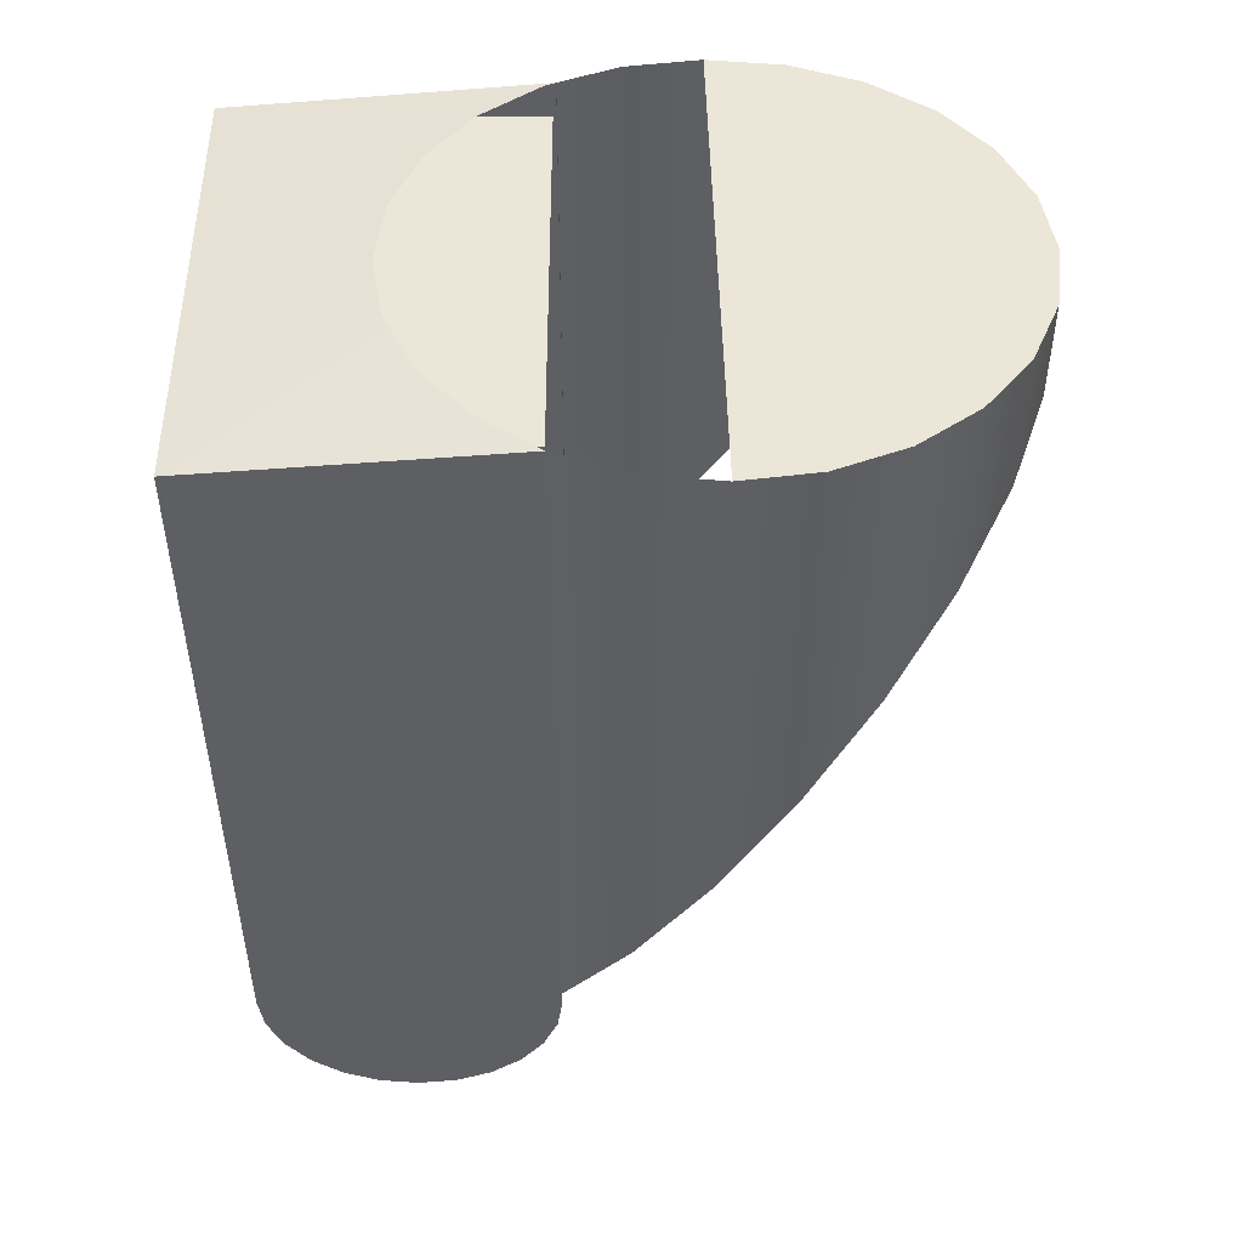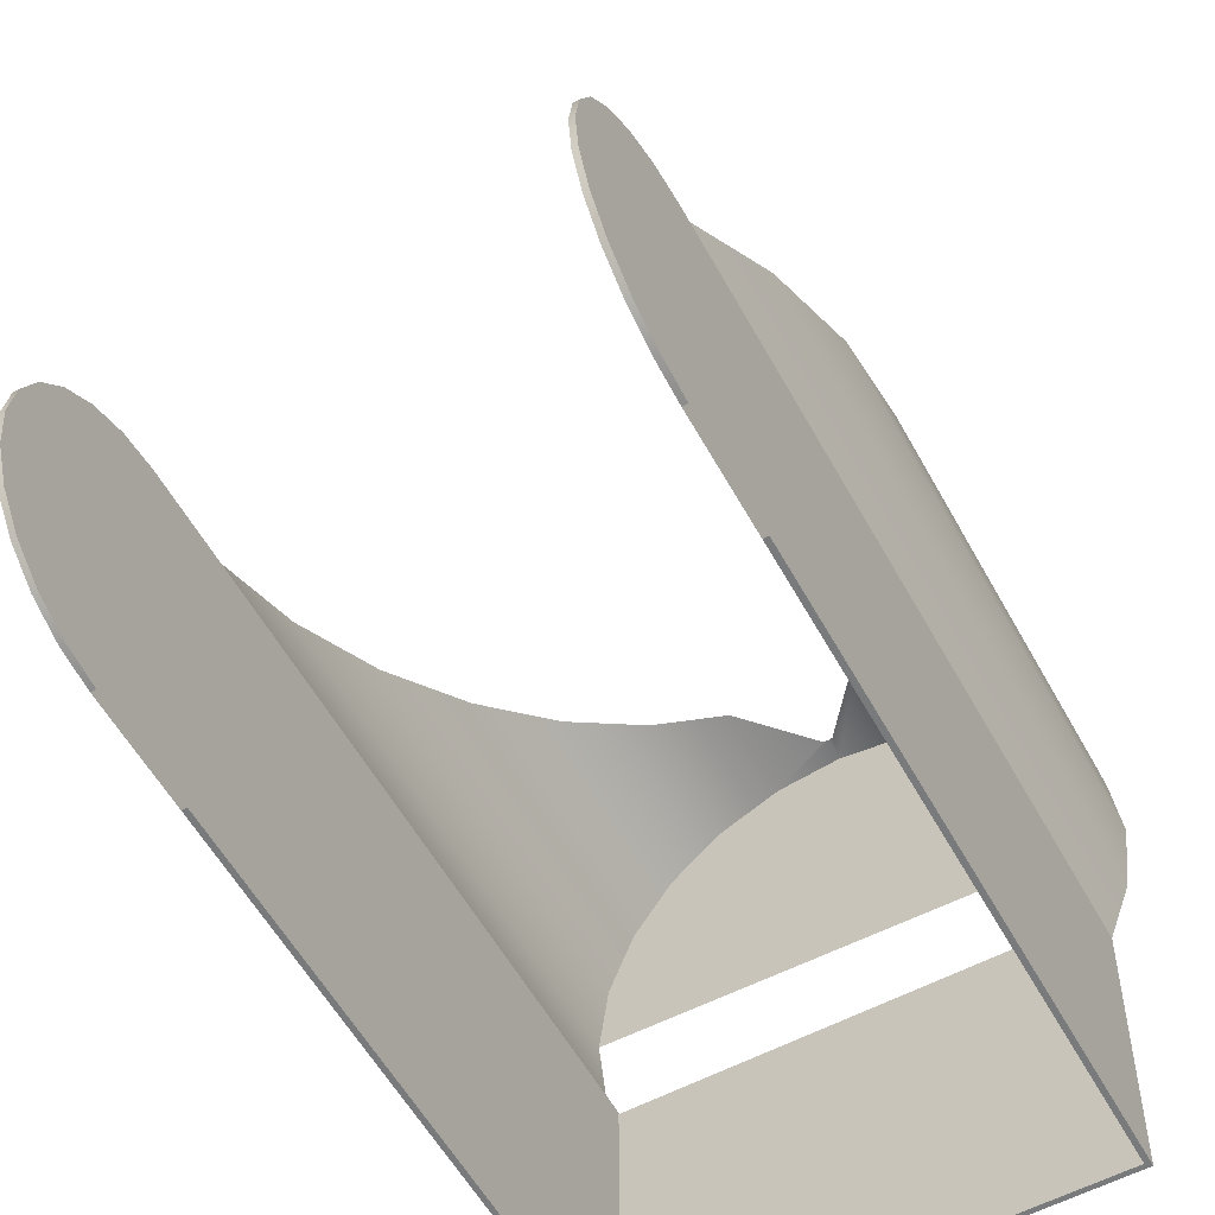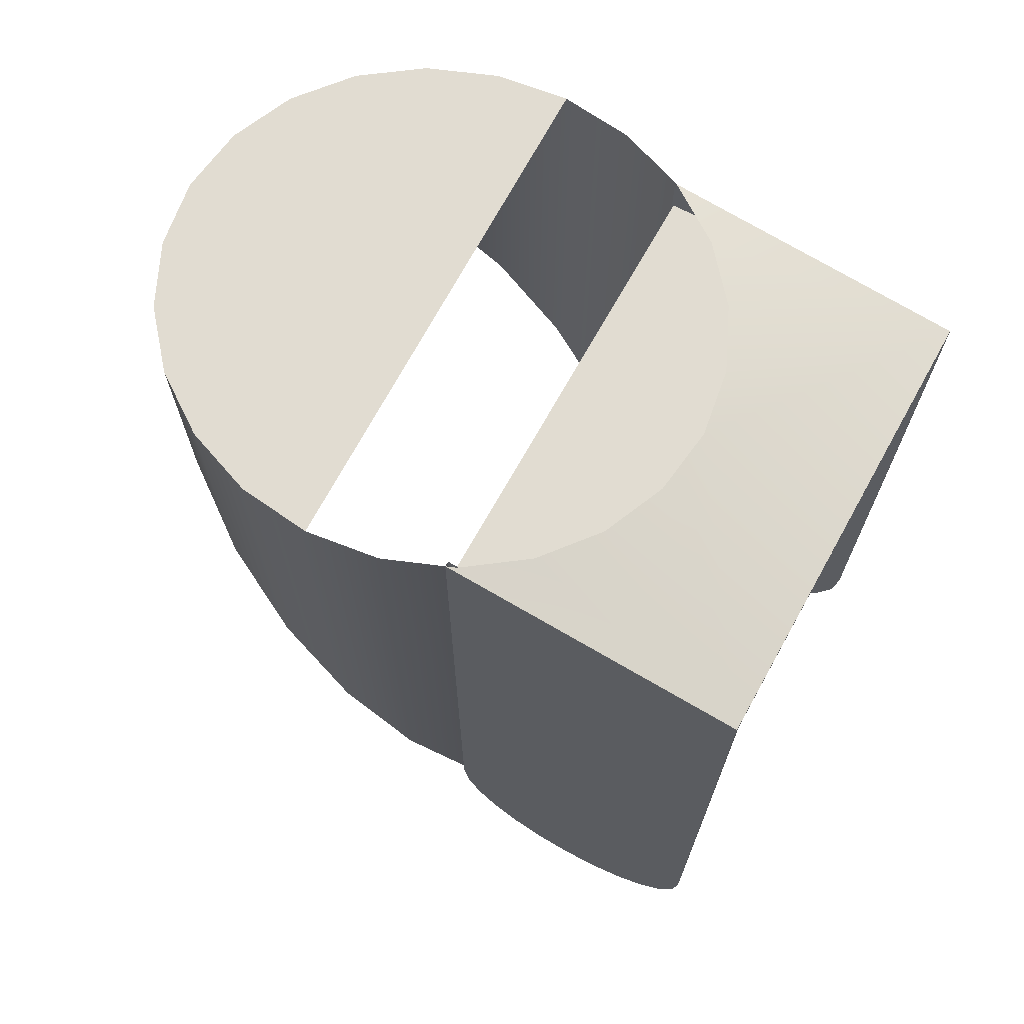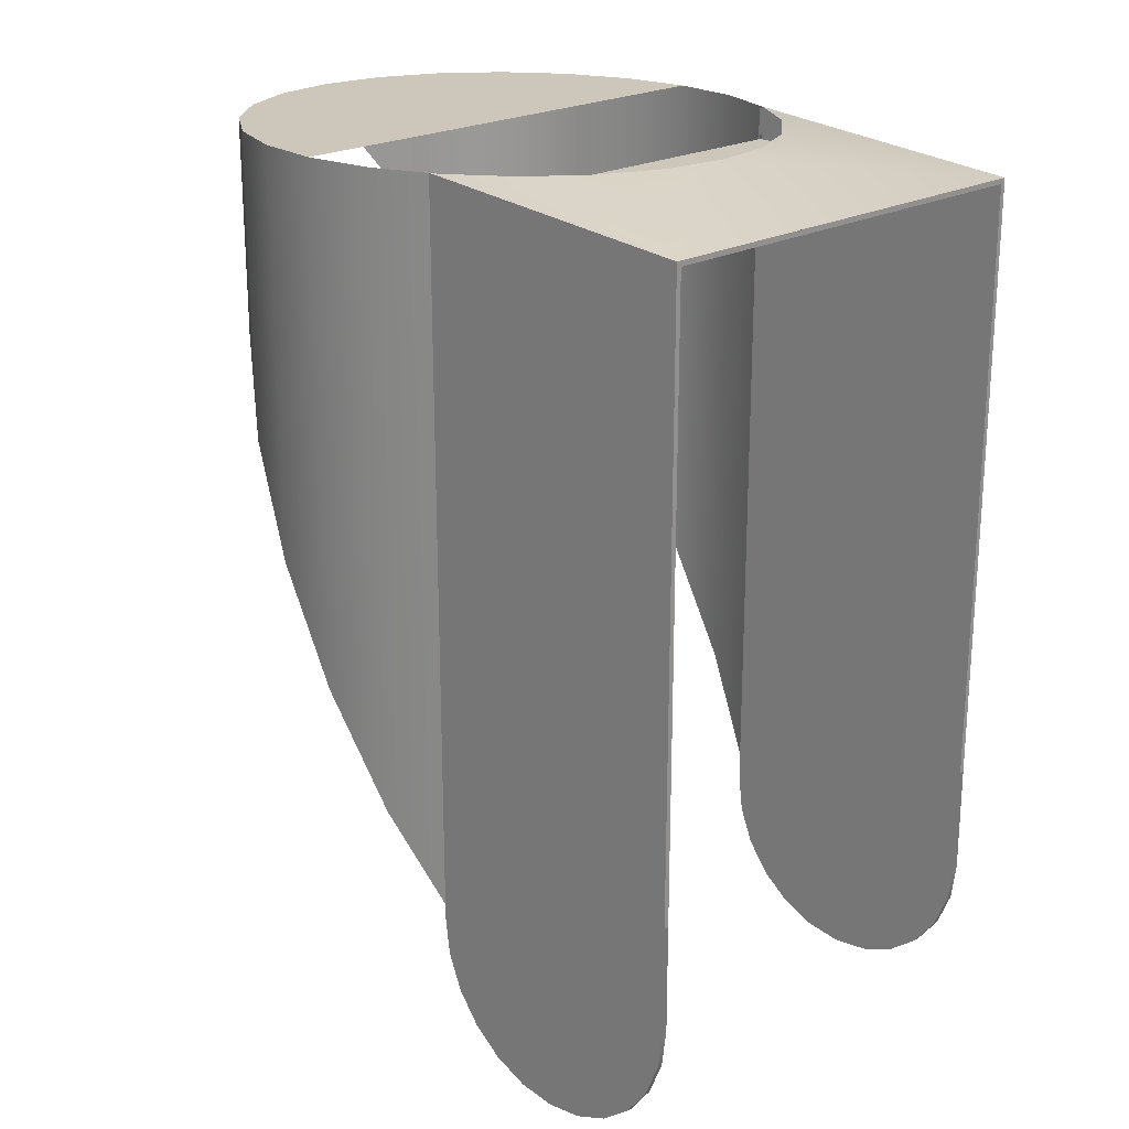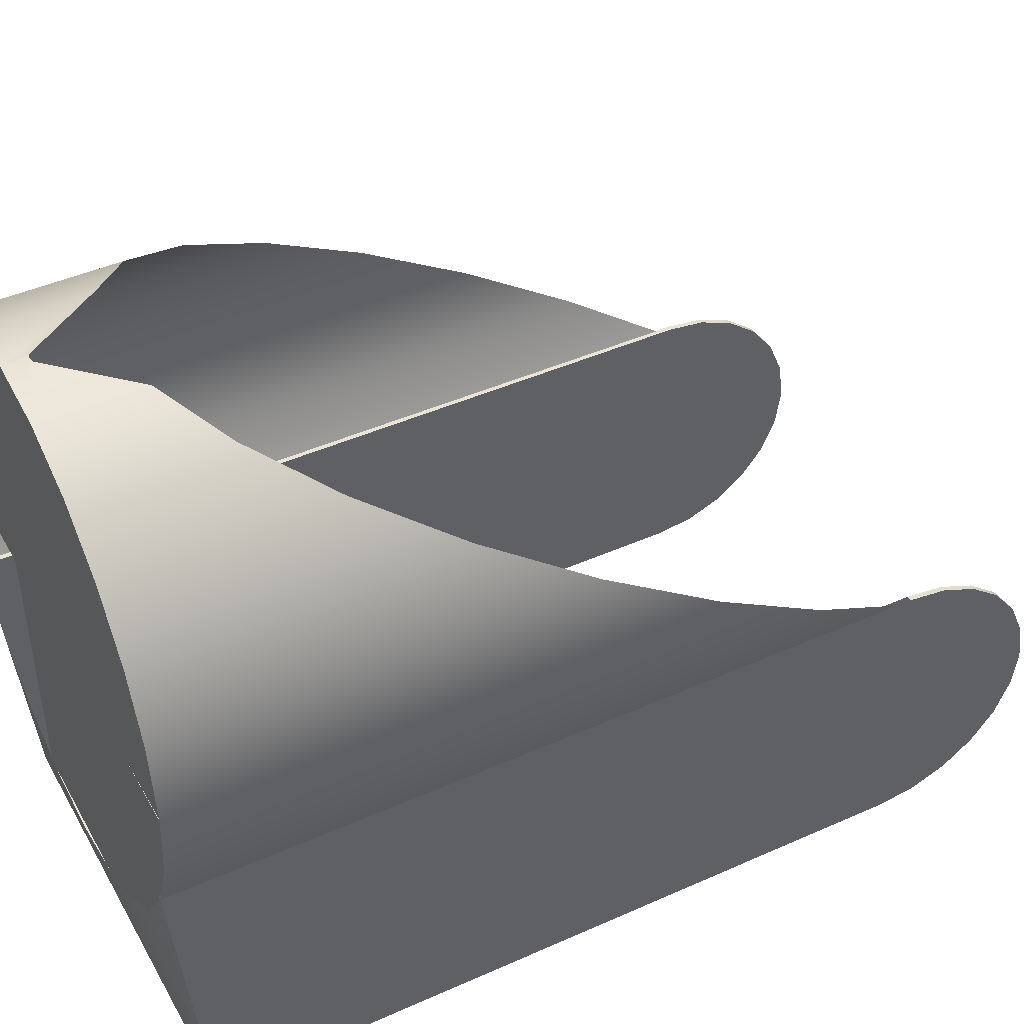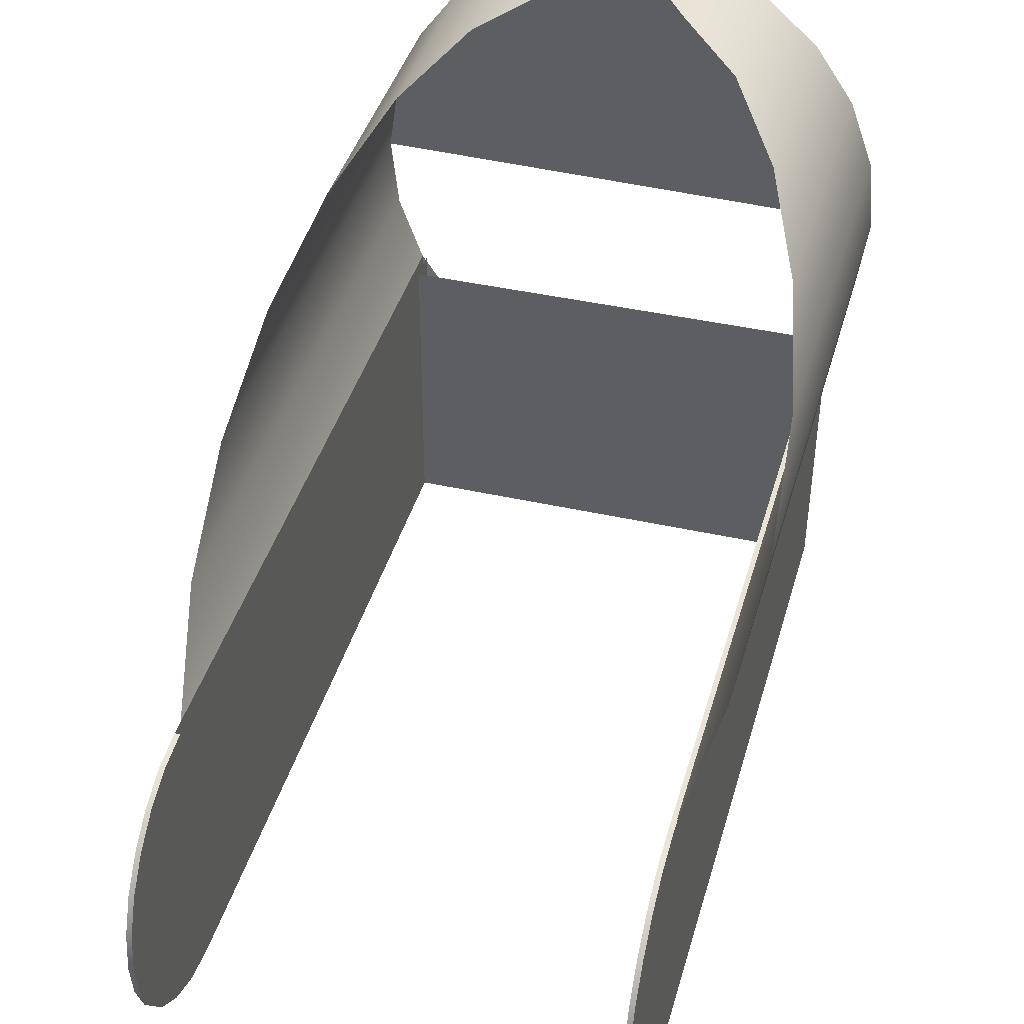
<metadata>
{"format":"obj","ext":"obj","renderer":"f3d","projection":"perspective","resolution":1024,"background":"white","views":[{"elev":48.7,"azim":-90.1,"up":"+Y"},{"elev":-57.9,"azim":28.9,"up":"+Z"},{"elev":69.2,"azim":119.1,"up":"+Y"},{"elev":21.5,"azim":135.2,"up":"+Y"},{"elev":43.8,"azim":-117.7,"up":"+Z"},{"elev":40.9,"azim":15.4,"up":"+Z"}]}
</metadata>
<code>
o mesh2/mesh2-geometry#mesh2-geometry
v -0.548 -0.3657 -0.2435
v -0.5489 -0.3293 -0.2499
v -0.5489 -0.3759 -0.2499
v -0.548 -0.3293 -0.2435
v -0.5482 -0.3293 -0.2564
v -0.5456 -0.3563 -0.2375
v -0.5257 -0.3293 -0.2503
v -0.5482 -0.3861 -0.2564
v -0.5456 -0.3293 -0.2375
v -0.546 -0.3308 -0.2625
v -0.5418 -0.3482 -0.2324
v -0.5418 -0.3293 -0.2324
v -0.546 -0.3957 -0.2625
v -0.546 -0.3293 -0.2625
v -0.537 -0.3293 -0.2285
v -0.546 -0.3871 -0.2892
v -0.546 -0.3317 -0.2892
v -0.537 -0.3421 -0.2285
v -0.5313 -0.3293 -0.2261
v -0.546 -0.3971 -0.2625
v -0.546 -0.3652 -0.2892
v -0.546 -0.3321 -0.2892
v -0.5424 -0.3293 -0.2677
v -0.5253 -0.3293 -0.2253
v -0.5313 -0.3383 -0.2261
v -0.546 -0.3971 -0.2892
v -0.5455 -0.3871 -0.2892
v -0.5377 -0.3293 -0.2718
v -0.5253 -0.3314 -0.2253
v -0.5193 -0.3293 -0.2263
v -0.5258 -0.3315 -0.2254
v -0.546 -0.4005 -0.2629
v -0.5455 -0.3652 -0.2892
v -0.5321 -0.3293 -0.2744
v -0.5249 -0.3315 -0.2254
v -0.5137 -0.3293 -0.2289
v -0.5193 -0.3386 -0.2263
v -0.546 -0.4005 -0.2887
v -0.5455 -0.3971 -0.2625
v -0.5455 -0.3321 -0.2626
v -0.5455 -0.3321 -0.2892
v -0.5261 -0.3293 -0.2754
v -0.5137 -0.3428 -0.2289
v -0.509 -0.3293 -0.233
v -0.546 -0.4037 -0.2642
v -0.5455 -0.3971 -0.2892
v -0.5455 -0.4005 -0.2629
v -0.5455 -0.3957 -0.2625
v -0.5455 -0.3317 -0.2892
v -0.5055 -0.3317 -0.2892
v -0.509 -0.3492 -0.233
v -0.5054 -0.3293 -0.2382
v -0.546 -0.4037 -0.2874
v -0.5455 -0.4005 -0.2887
v -0.5455 -0.3308 -0.2625
v -0.5059 -0.3321 -0.2626
v -0.5059 -0.3317 -0.2892
v -0.5231 -0.3293 -0.275
v -0.5032 -0.3293 -0.2443
v -0.546 -0.4065 -0.2664
v -0.5455 -0.4037 -0.2642
v -0.5455 -0.3317 -0.2626
v -0.5059 -0.3321 -0.2892
v -0.5055 -0.3321 -0.2892
v -0.5201 -0.3293 -0.2746
v -0.5054 -0.3575 -0.2382
v -0.5025 -0.3293 -0.2508
v -0.546 -0.4065 -0.2853
v -0.5455 -0.4037 -0.2874
v -0.5455 -0.3293 -0.2625
v -0.5059 -0.3652 -0.2892
v -0.5055 -0.3652 -0.2892
v -0.5055 -0.3385 -0.2892
v -0.5055 -0.3293 -0.2623
v -0.5144 -0.3293 -0.2722
v -0.5032 -0.3671 -0.2443
v -0.546 -0.4086 -0.2691
v -0.5455 -0.4065 -0.2664
v -0.5059 -0.3871 -0.2892
v -0.5055 -0.3293 -0.2625
v -0.5096 -0.3293 -0.2683
v -0.5025 -0.3773 -0.2508
v -0.546 -0.4086 -0.2825
v -0.5455 -0.4065 -0.2853
v -0.5059 -0.3971 -0.2625
v -0.5055 -0.3871 -0.2892
v -0.5058 -0.3293 -0.2632
v -0.5034 -0.3293 -0.2572
v -0.546 -0.41 -0.2724
v -0.5455 -0.4086 -0.2825
v -0.5455 -0.4086 -0.2691
v -0.5059 -0.3971 -0.2892
v -0.5059 -0.3293 -0.2623
v -0.5034 -0.3875 -0.2572
v -0.546 -0.41 -0.2793
v -0.5455 -0.41 -0.2793
v -0.5059 -0.4005 -0.2629
v -0.5055 -0.3971 -0.2625
v -0.5059 -0.3317 -0.2626
v -0.5057 -0.38 -0.263
v -0.546 -0.4104 -0.2758
v -0.5455 -0.41 -0.2724
v -0.5059 -0.4005 -0.2887
v -0.5059 -0.3294 -0.2634
v -0.5055 -0.3971 -0.2892
v -0.5058 -0.3885 -0.2631
v -0.5057 -0.3716 -0.2629
v -0.5455 -0.4104 -0.2758
v -0.5059 -0.4037 -0.2642
v -0.5055 -0.4005 -0.2629
v -0.5059 -0.3293 -0.2625
v -0.5058 -0.3969 -0.2632
v -0.5056 -0.3631 -0.2628
v -0.5059 -0.4037 -0.2874
v -0.5055 -0.4005 -0.2887
v -0.5056 -0.3546 -0.2627
v -0.5059 -0.4065 -0.2664
v -0.5055 -0.4037 -0.2642
v -0.5055 -0.3462 -0.2625
v -0.5059 -0.4065 -0.2853
v -0.5055 -0.4037 -0.2874
v -0.5055 -0.3377 -0.2624
v -0.5059 -0.4086 -0.2825
v -0.5055 -0.4065 -0.2664
v -0.5059 -0.4086 -0.2691
v -0.5055 -0.4086 -0.2825
v -0.5055 -0.4065 -0.2853
v -0.5059 -0.41 -0.2793
v -0.5055 -0.41 -0.2793
v -0.5055 -0.4086 -0.2691
v -0.5059 -0.41 -0.2724
v -0.5055 -0.41 -0.2724
v -0.5059 -0.4104 -0.2758
v -0.5055 -0.4104 -0.2758
f 1 2 3
f 2 1 4
f 5 3 2
f 6 4 1
f 3 5 8
f 4 6 9
f 10 8 5
f 11 9 6
f 8 10 13
f 10 5 14
f 9 11 12
f 13 16 10
f 10 17 14
f 18 12 11
f 12 18 15
f 20 16 13
f 10 16 21
f 10 22 17
f 17 14 23
f 15 25 19
f 25 15 18
f 20 26 16
f 21 27 16
f 10 21 22
f 17 21 22
f 17 23 28
f 19 29 24
f 31 19 25
f 32 26 20
f 27 21 33
f 17 33 21
f 17 28 34
f 29 19 31
f 35 24 29
f 24 37 30
f 32 38 26
f 32 39 20
f 40 27 33
f 17 41 33
f 17 34 42
f 37 24 35
f 30 43 36
f 43 30 37
f 45 38 32
f 46 38 26
f 39 32 47
f 48 27 40
f 40 33 41
f 49 41 17
f 50 17 42
f 51 36 43
f 36 51 44
f 45 53 38
f 45 47 32
f 38 46 54
f 47 46 39
f 39 27 48
f 48 40 55
f 41 56 40
f 57 41 49
f 17 57 49
f 17 50 57
f 58 50 42
f 51 52 44
f 60 53 45
f 54 53 38
f 47 45 61
f 47 54 46
f 39 46 27
f 55 40 62
f 56 41 63
f 57 63 41
f 64 57 50
f 50 58 65
f 52 51 66
f 66 59 52
f 60 68 53
f 60 61 45
f 53 54 69
f 61 54 47
f 62 70 55
f 71 56 63
f 57 72 63
f 57 64 73
f 74 64 50
f 50 65 75
f 59 66 76
f 76 67 59
f 77 68 60
f 69 68 53
f 61 60 78
f 61 69 54
f 70 62 49
f 79 56 71
f 71 63 72
f 57 73 72
f 74 73 64
f 74 50 80
f 50 75 81
f 67 76 82
f 77 83 68
f 77 78 60
f 68 69 84
f 78 69 61
f 79 85 56
f 71 86 79
f 86 71 72
f 74 72 73
f 50 87 80
f 87 74 80
f 50 81 87
f 82 88 67
f 89 83 77
f 68 90 83
f 78 77 91
f 78 84 69
f 90 68 84
f 92 85 79
f 56 85 93
f 74 86 72
f 88 82 94
f 89 95 83
f 89 91 77
f 96 83 90
f 91 84 78
f 91 90 84
f 92 97 85
f 98 93 85
f 56 93 99
f 98 86 74
f 94 100 88
f 95 89 101
f 83 96 95
f 91 89 102
f 102 96 90
f 102 90 91
f 103 97 92
f 97 98 85
f 93 98 74
f 99 93 104
f 98 105 86
f 94 106 100
f 88 100 107
f 101 102 89
f 95 108 101
f 108 95 96
f 96 102 108
f 103 109 97
f 105 103 92
f 98 97 110
f 104 93 111
f 104 57 99
f 110 105 98
f 106 94 112
f 88 107 113
f 102 101 108
f 114 109 103
f 109 110 97
f 103 105 115
f 110 115 105
f 88 113 116
f 114 117 109
f 115 114 103
f 110 109 118
f 118 115 110
f 88 116 119
f 120 117 114
f 117 118 109
f 114 115 121
f 118 121 115
f 88 119 122
f 123 117 120
f 121 120 114
f 118 117 124
f 124 121 118
f 88 122 74
f 123 125 117
f 120 126 123
f 120 121 127
f 125 124 117
f 124 127 121
f 128 125 123
f 126 120 127
f 129 123 126
f 124 125 130
f 130 127 124
f 128 131 125
f 123 129 128
f 130 126 127
f 132 129 126
f 131 130 125
f 131 128 133
f 134 128 129
f 132 126 130
f 129 132 134
f 130 131 132
f 128 134 133
f 133 132 131
f 132 133 134
f 3 2 1
f 4 1 2
f 2 3 5
f 1 4 6
f 8 5 3
f 9 6 4
f 5 8 10
f 6 9 11
f 13 10 8
f 14 5 10
f 12 11 9
f 10 16 13
f 14 17 10
f 11 12 18
f 15 18 12
f 13 16 20
f 21 16 10
f 17 22 10
f 23 14 17
f 19 25 15
f 18 15 25
f 16 26 20
f 16 27 21
f 22 21 10
f 22 21 17
f 28 23 17
f 24 29 19
f 25 19 31
f 20 26 32
f 33 21 27
f 21 33 17
f 34 28 17
f 31 19 29
f 29 24 35
f 30 37 24
f 26 38 32
f 20 39 32
f 33 27 40
f 33 41 17
f 42 34 17
f 35 24 37
f 36 43 30
f 37 30 43
f 32 38 45
f 26 38 46
f 47 32 39
f 40 27 48
f 41 33 40
f 17 41 49
f 42 17 50
f 43 36 51
f 44 51 36
f 38 53 45
f 32 47 45
f 54 46 38
f 39 46 47
f 48 27 39
f 55 40 48
f 40 56 41
f 49 41 57
f 49 57 17
f 57 50 17
f 42 50 58
f 44 52 51
f 45 53 60
f 38 53 54
f 61 45 47
f 46 54 47
f 27 46 39
f 62 40 55
f 63 41 56
f 41 63 57
f 50 57 64
f 65 58 50
f 66 51 52
f 52 59 66
f 53 68 60
f 45 61 60
f 69 54 53
f 47 54 61
f 55 70 62
f 63 56 71
f 63 72 57
f 73 64 57
f 50 64 74
f 75 65 50
f 76 66 59
f 59 67 76
f 60 68 77
f 53 68 69
f 78 60 61
f 54 69 61
f 49 62 70
f 71 56 79
f 72 63 71
f 72 73 57
f 64 73 74
f 80 50 74
f 81 75 50
f 82 76 67
f 68 83 77
f 60 78 77
f 84 69 68
f 61 69 78
f 56 85 79
f 79 86 71
f 72 71 86
f 73 72 74
f 80 87 50
f 80 74 87
f 87 81 50
f 67 88 82
f 77 83 89
f 83 90 68
f 91 77 78
f 69 84 78
f 84 68 90
f 79 85 92
f 93 85 56
f 72 86 74
f 94 82 88
f 83 95 89
f 77 91 89
f 90 83 96
f 78 84 91
f 84 90 91
f 85 97 92
f 85 93 98
f 99 93 56
f 74 86 98
f 88 100 94
f 101 89 95
f 95 96 83
f 102 89 91
f 90 96 102
f 91 90 102
f 92 97 103
f 85 98 97
f 74 98 93
f 104 93 99
f 86 105 98
f 100 106 94
f 107 100 88
f 89 102 101
f 101 108 95
f 96 95 108
f 108 102 96
f 97 109 103
f 92 103 105
f 110 97 98
f 111 93 104
f 99 57 104
f 98 105 110
f 112 94 106
f 113 107 88
f 108 101 102
f 103 109 114
f 97 110 109
f 115 105 103
f 105 115 110
f 116 113 88
f 109 117 114
f 103 114 115
f 118 109 110
f 110 115 118
f 119 116 88
f 114 117 120
f 109 118 117
f 121 115 114
f 115 121 118
f 122 119 88
f 120 117 123
f 114 120 121
f 124 117 118
f 118 121 124
f 74 122 88
f 117 125 123
f 123 126 120
f 127 121 120
f 117 124 125
f 121 127 124
f 123 125 128
f 127 120 126
f 126 123 129
f 130 125 124
f 124 127 130
f 125 131 128
f 128 129 123
f 127 126 130
f 126 129 132
f 125 130 131
f 133 128 131
f 129 128 134
f 130 126 132
f 134 132 129
f 132 131 130
f 133 134 128
f 131 132 133
f 134 133 132
f 4 7 2
f 2 7 4
f 9 7 4
f 4 7 9
f 12 7 9
f 9 7 12
f 15 7 12
f 12 7 15
f 19 7 15
f 15 7 19
f 7 19 24
f 24 19 7
f 30 7 24
f 24 7 30
f 7 30 36
f 36 30 7
f 7 36 44
f 44 36 7
f 7 44 52
f 52 44 7
f 7 52 59
f 59 52 7
f 7 59 67
f 67 59 7

</code>
